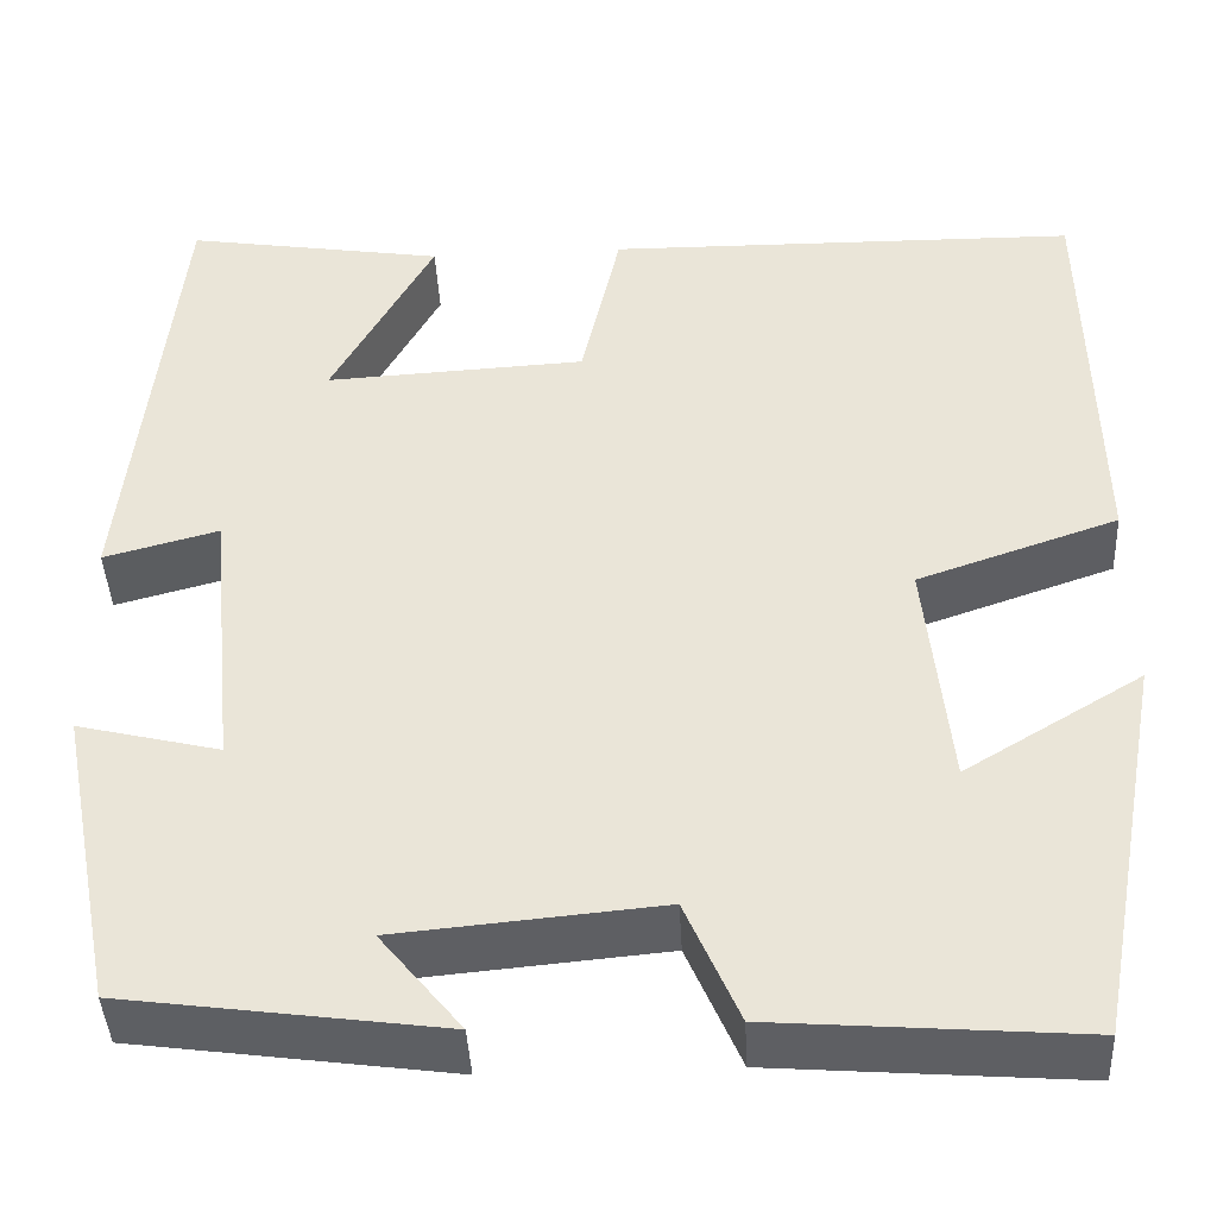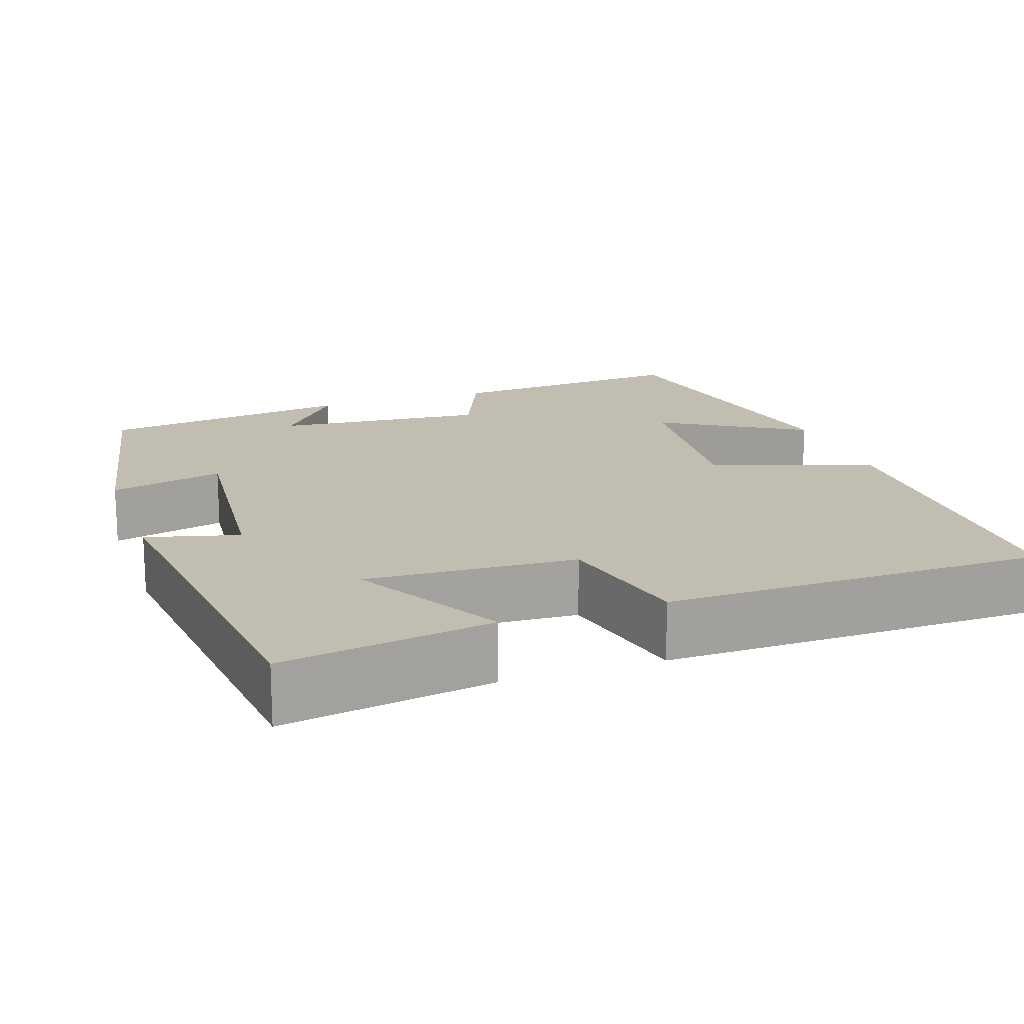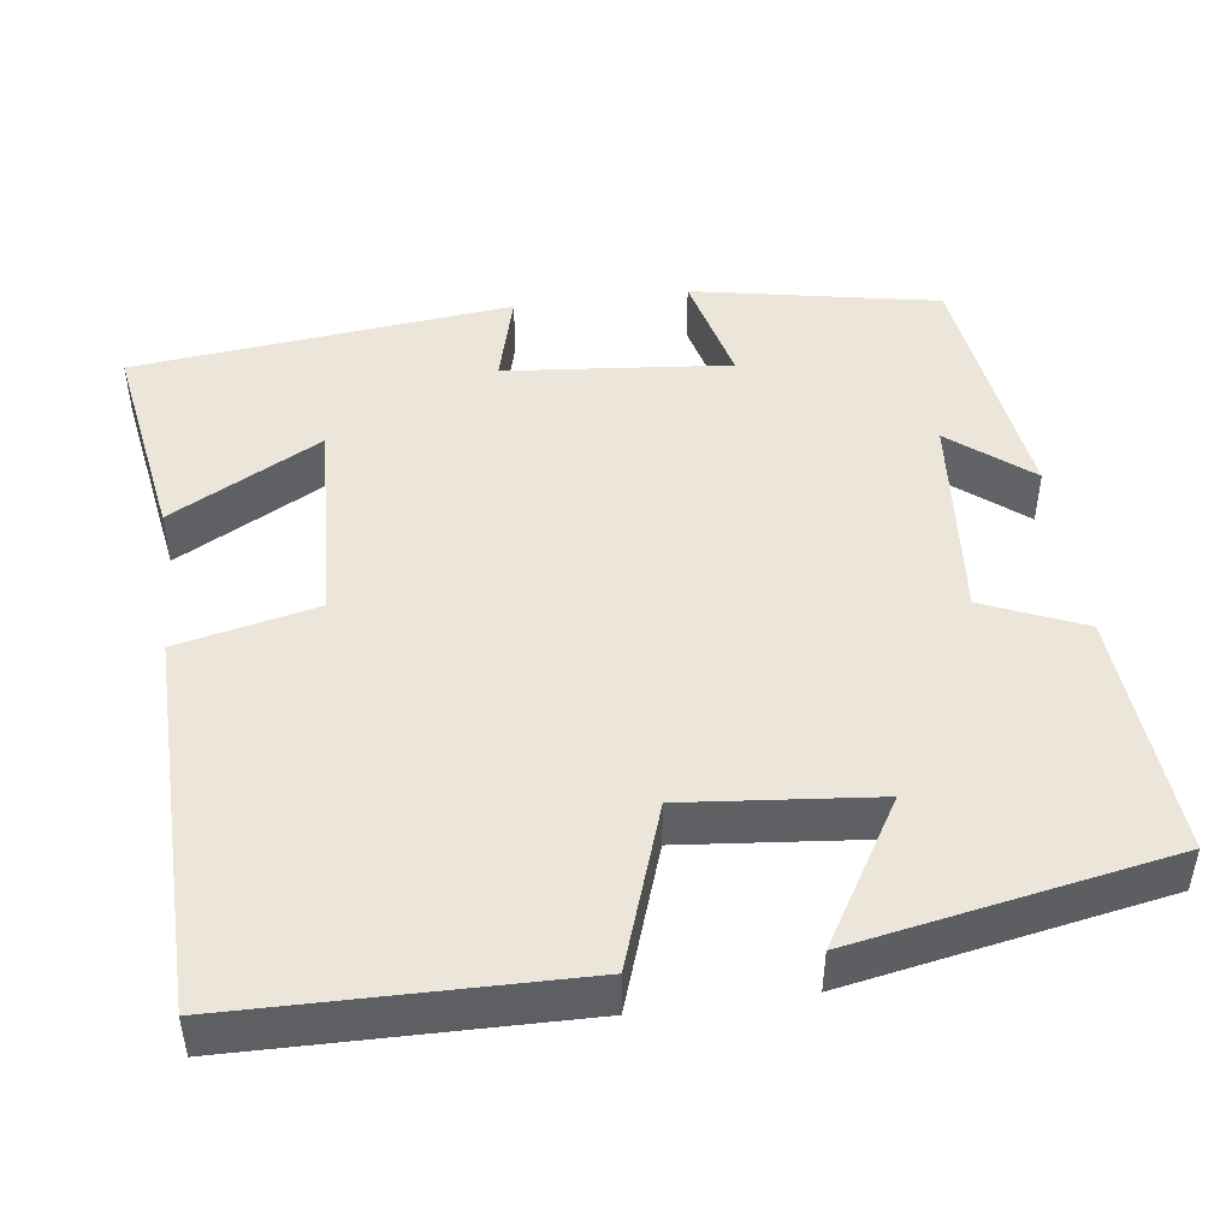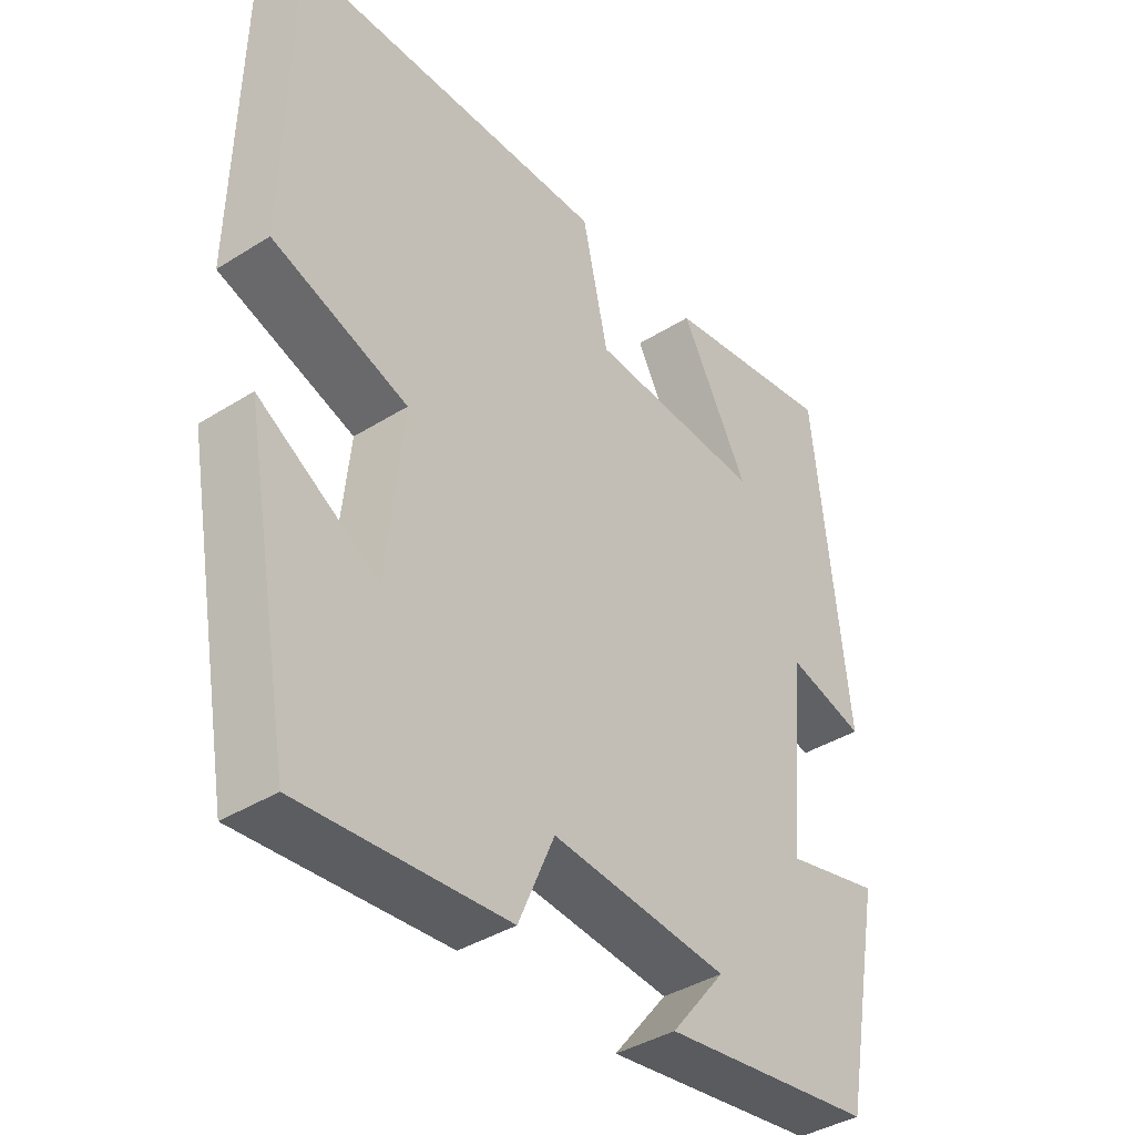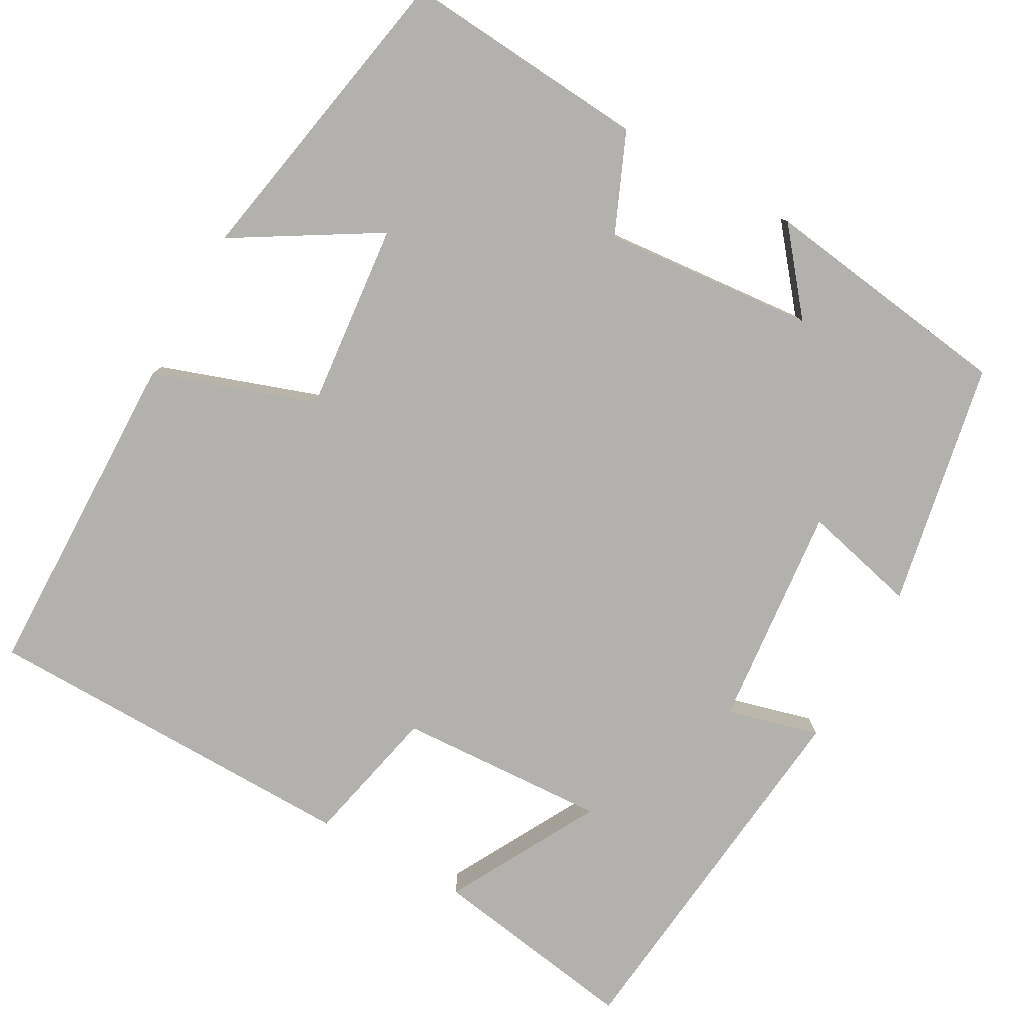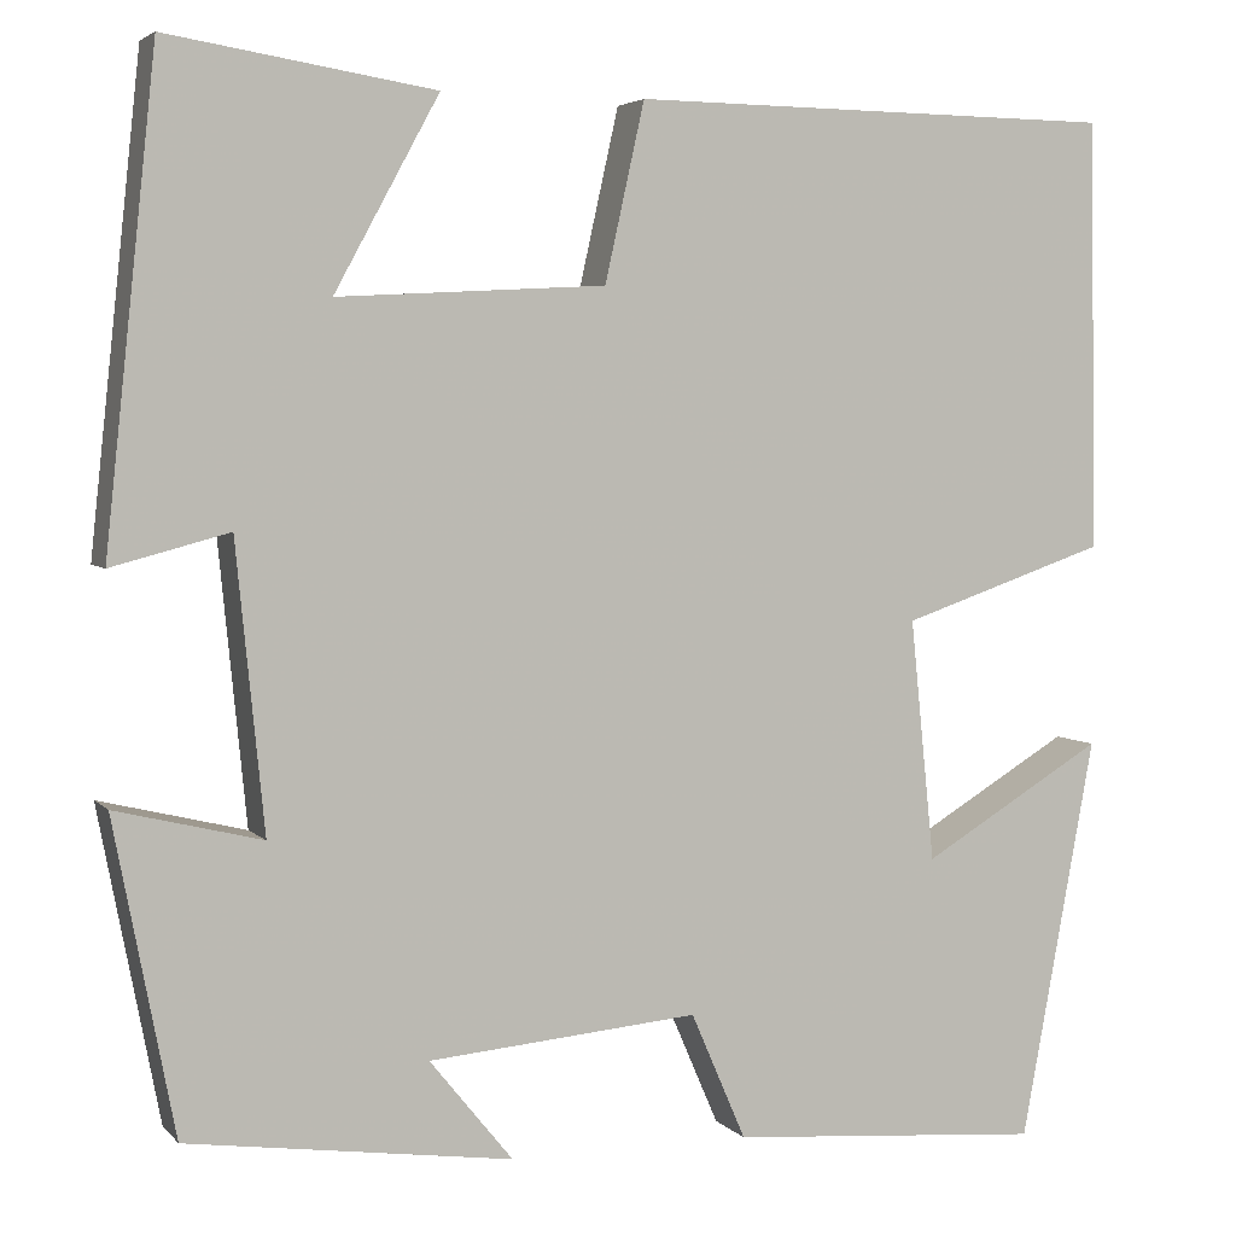
<metadata>
{"format":"obj","ext":"obj","renderer":"f3d","projection":"perspective","resolution":1024,"background":"white","views":[{"elev":-42.1,"azim":2.9,"up":"+Z"},{"elev":17.0,"azim":-19.2,"up":"+Y"},{"elev":46.9,"azim":82.3,"up":"+Y"},{"elev":-39.5,"azim":128.0,"up":"+Z"},{"elev":-79.2,"azim":150.8,"up":"+Y"},{"elev":4.1,"azim":-20.7,"up":"+Z"}]}
</metadata>
<code>
v 0.492 0.07 0.494
v 0.5 0.07 0.071
v 0.297 0.07 0.001
v 0.321 0.07 -0.237
v 0.5 0.07 -0.129
v 0.427 0.07 -0.524
v 0.118 0.07 -0.5
v 0.064 0.07 -0.375
v -0.202 0.07 -0.399
v -0.12 0.07 -0.5
v -0.44 0.07 -0.456
v -0.5 0.07 -0.148
v -0.356 0.07 -0.183
v -0.384 0.07 0.099
v -0.5 0.07 0.068
v -0.45 0.07 0.542
v -0.187 0.07 0.5
v -0.29 0.07 0.311
v -0.026 0.07 0.325
v 0.013 0.07 0.5
v 0.492 0 0.494
v 0.5 0 0.071
v 0.297 0 0.001
v 0.321 0 -0.237
v 0.5 0 -0.129
v 0.427 0 -0.524
v 0.118 0 -0.5
v 0.064 0 -0.375
v -0.202 0 -0.399
v -0.12 0 -0.5
v -0.44 0 -0.456
v -0.5 0 -0.148
v -0.356 0 -0.183
v -0.384 0 0.099
v -0.5 0 0.068
v -0.45 0 0.542
v -0.187 0 0.5
v -0.29 0 0.311
v -0.026 0 0.325
v 0.013 0 0.5
f 1 2 3
f 20 1 3
f 19 20 3
f 18 19 3 4
f 15 16 17 18
f 14 15 18
f 13 14 18 4
f 11 12 13
f 11 13 4
f 9 10 11
f 9 11 4
f 8 9 4
f 7 8 4
f 4 5 6 7
f 23 22 21
f 23 21 40
f 23 40 39
f 24 23 39 38
f 38 37 36 35
f 38 35 34
f 24 38 34 33
f 33 32 31
f 24 33 31
f 31 30 29
f 24 31 29
f 24 29 28
f 24 28 27
f 27 26 25 24
f 1 21 22 2
f 2 22 23 3
f 3 23 24 4
f 4 24 25 5
f 5 25 26 6
f 6 26 27 7
f 7 27 28 8
f 8 28 29 9
f 9 29 30 10
f 10 30 31 11
f 11 31 32 12
f 12 32 33 13
f 13 33 34 14
f 14 34 35 15
f 15 35 36 16
f 16 36 37 17
f 17 37 38 18
f 18 38 39 19
f 19 39 40 20
f 20 40 21 1

</code>
